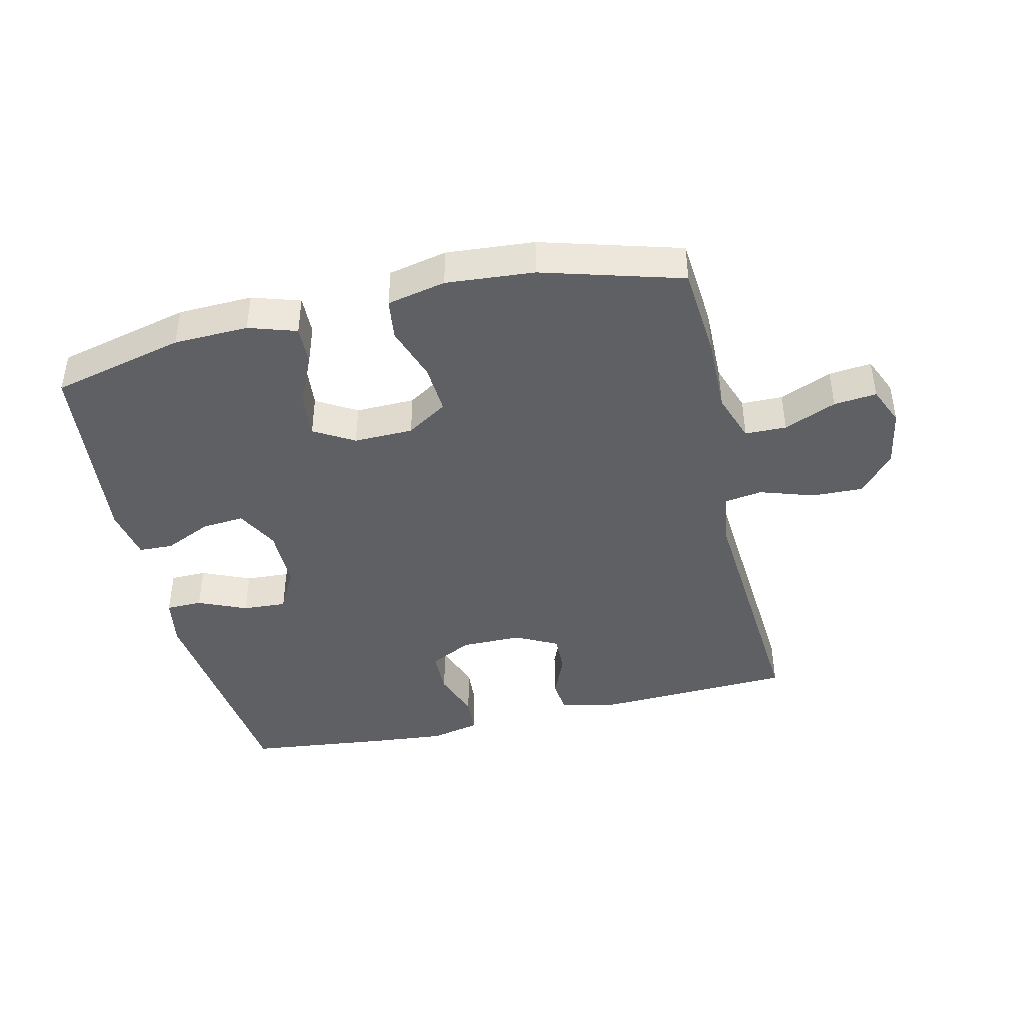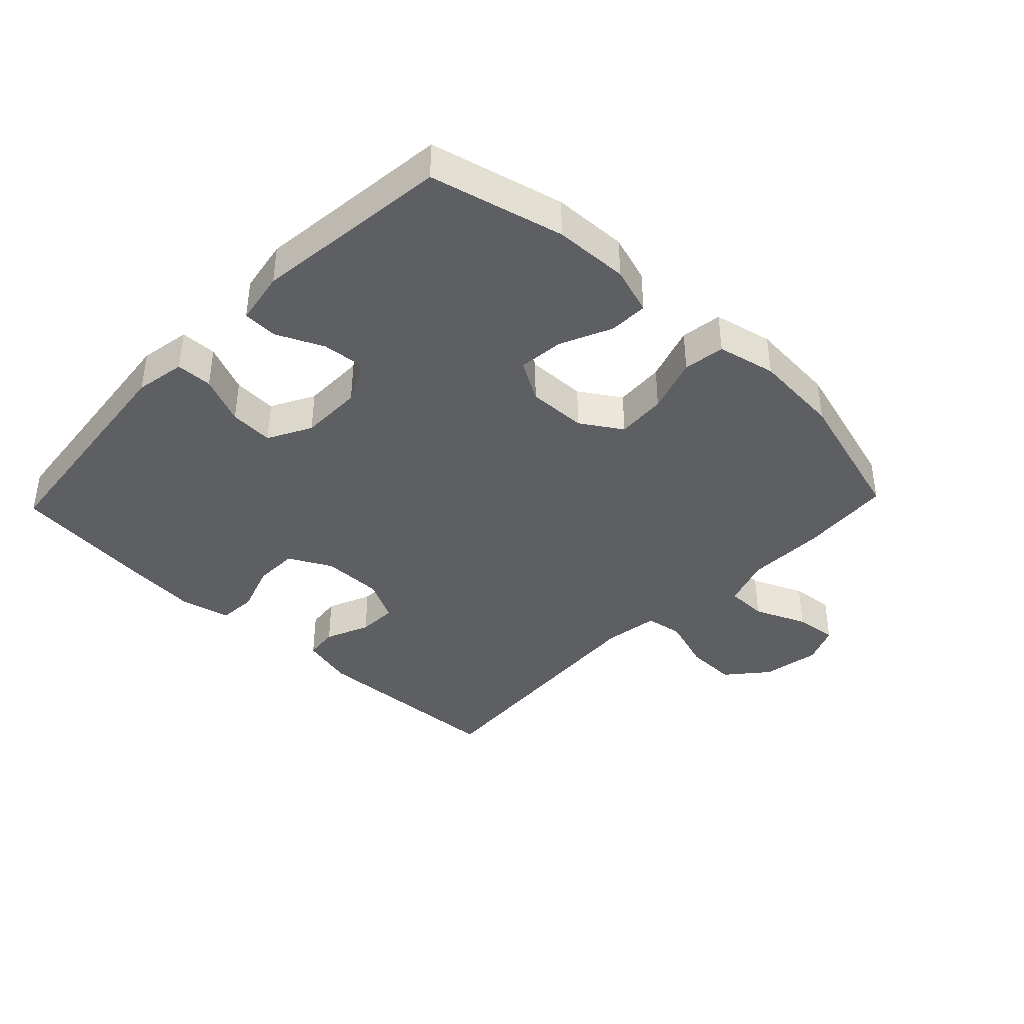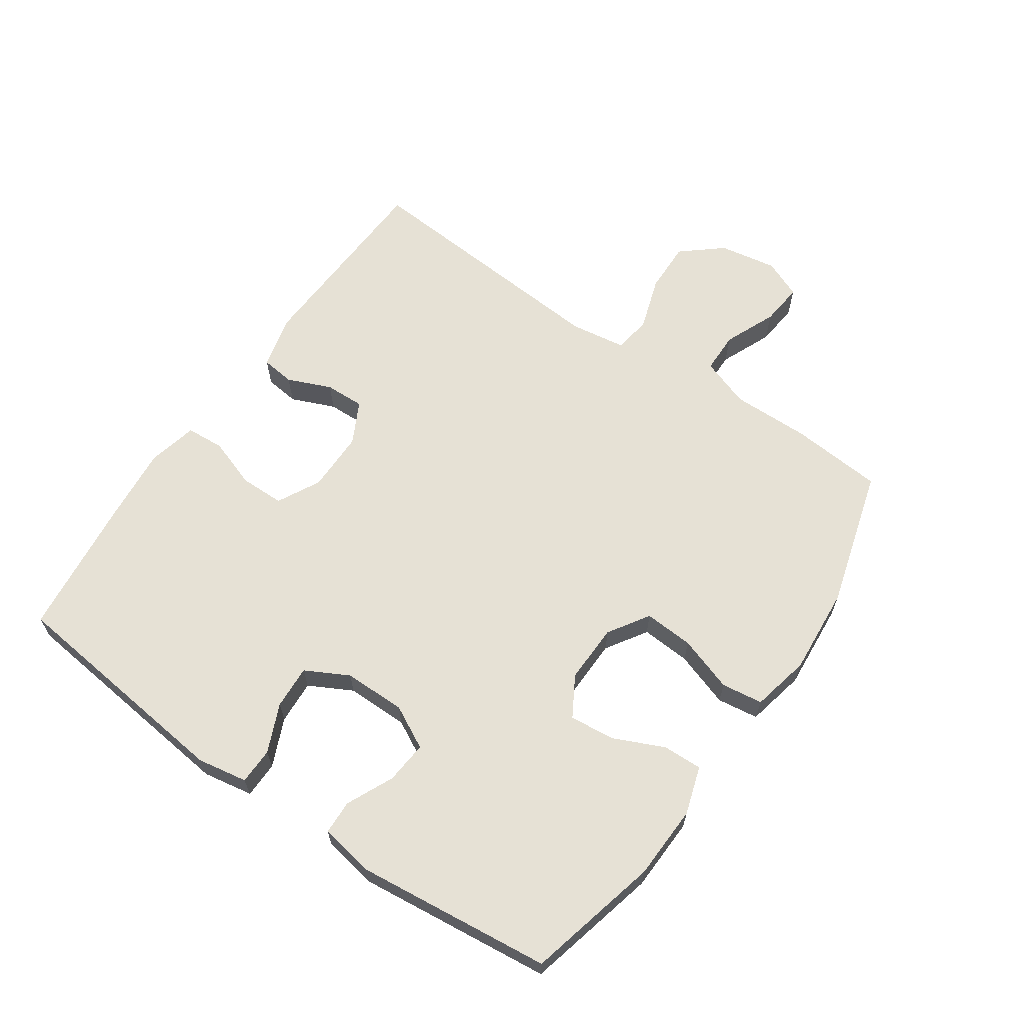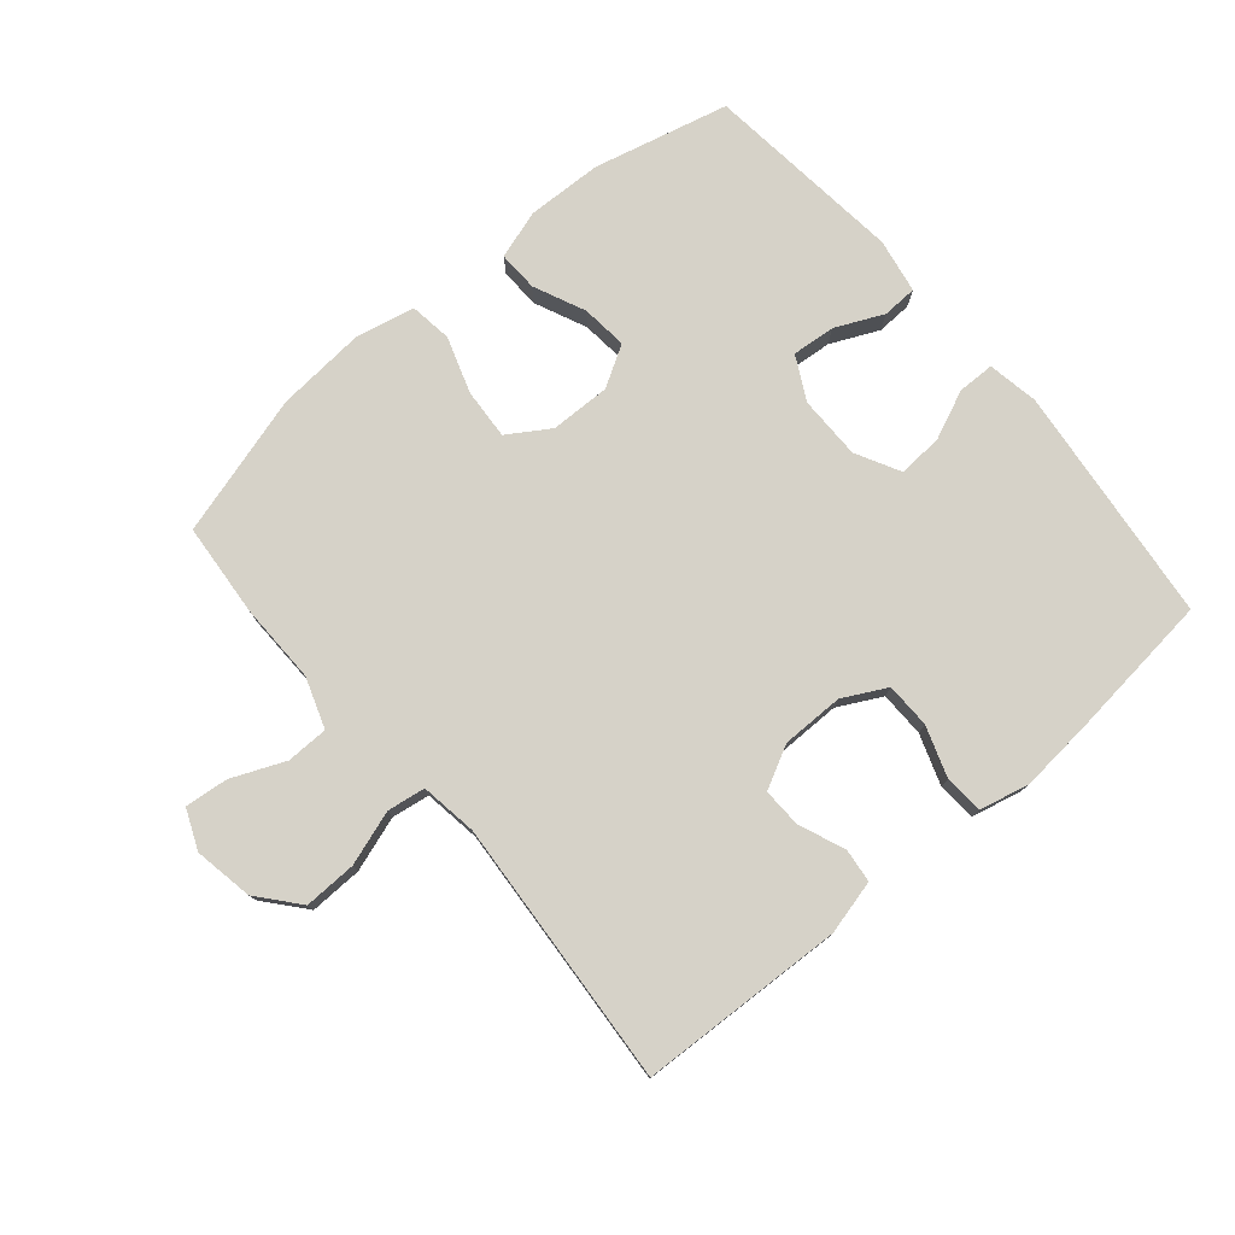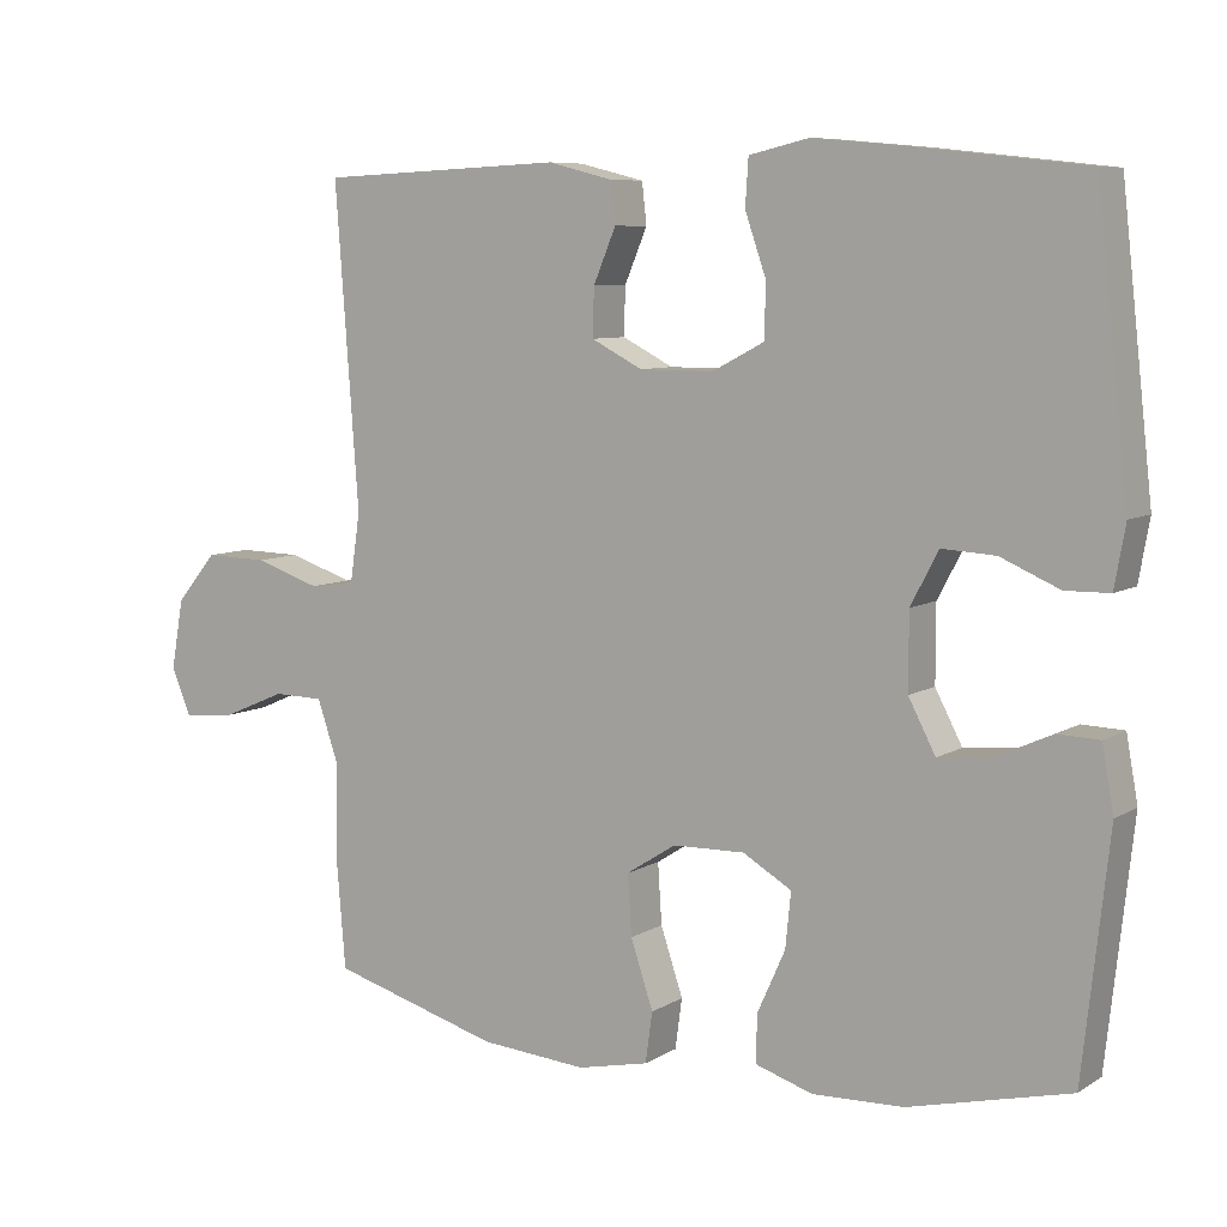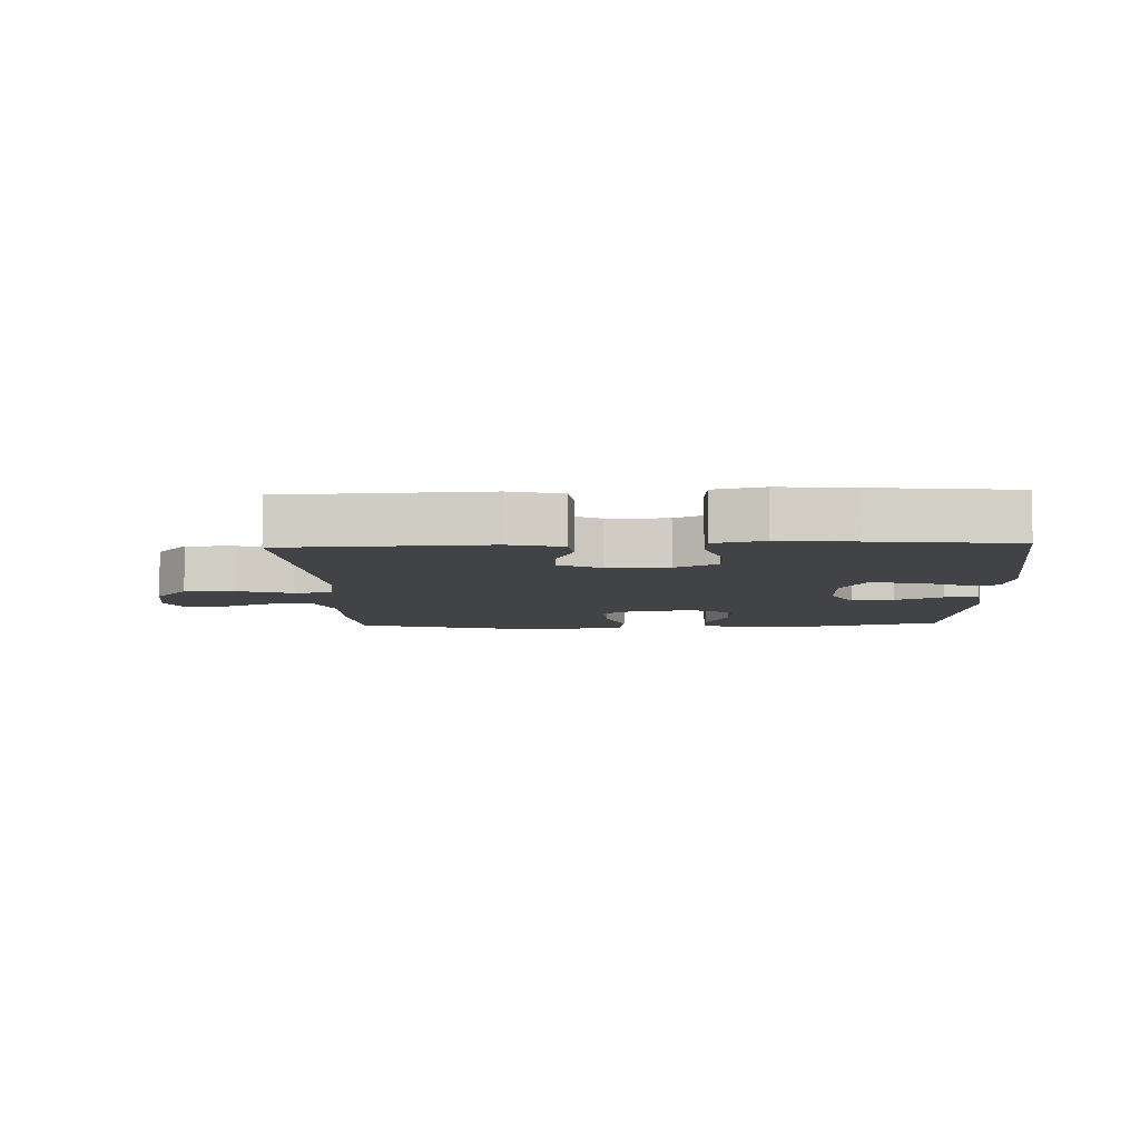
<metadata>
{"format":"obj","ext":"obj","renderer":"f3d","projection":"perspective","resolution":1024,"background":"white","views":[{"elev":-42.4,"azim":-166.9,"up":"+Y"},{"elev":-39.7,"azim":136.3,"up":"+Y"},{"elev":64.1,"azim":124.6,"up":"+Y"},{"elev":77.5,"azim":-40.3,"up":"+Y"},{"elev":7.6,"azim":31.8,"up":"+Z"},{"elev":-7.3,"azim":2.3,"up":"+Y"}]}
</metadata>
<code>
v 0.5 0.07 -0.5
v 0.291 0.07 -0.551
v 0.174 0.07 -0.555
v 0.099 0.07 -0.531
v 0.101 0.07 -0.469
v 0.137 0.07 -0.389
v 0.144 0.07 -0.318
v 0.081 0.07 -0.281
v -0.012 0.07 -0.283
v -0.076 0.07 -0.324
v -0.071 0.07 -0.402
v -0.042 0.07 -0.489
v -0.051 0.07 -0.554
v -0.143 0.07 -0.574
v -0.281 0.07 -0.563
v -0.5 0.07 -0.5
v -0.512 0.07 -0.355
v -0.51 0.07 -0.232
v -0.537 0.07 -0.154
v -0.602 0.07 -0.153
v -0.684 0.07 -0.188
v -0.751 0.07 -0.195
v -0.777 0.07 -0.134
v -0.761 0.07 -0.043
v -0.708 0.07 0.02
v -0.627 0.07 0.018
v -0.542 0.07 -0.01
v -0.483 0.07 -0.001
v -0.47 0.07 0.087
v -0.5 0.07 0.5
v -0.184 0.07 0.514
v -0.1 0.07 0.493
v -0.094 0.07 0.44
v -0.123 0.07 0.371
v -0.125 0.07 0.309
v -0.059 0.07 0.275
v 0.037 0.07 0.275
v 0.104 0.07 0.31
v 0.105 0.07 0.38
v 0.078 0.07 0.458
v 0.082 0.07 0.518
v 0.16 0.07 0.536
v 0.278 0.07 0.525
v 0.5 0.07 0.5
v 0.541 0.07 0.131
v 0.527 0.07 0.052
v 0.47 0.07 0.051
v 0.394 0.07 0.084
v 0.325 0.07 0.088
v 0.289 0.07 0.02
v 0.289 0.07 -0.078
v 0.324 0.07 -0.145
v 0.391 0.07 -0.139
v 0.465 0.07 -0.105
v 0.519 0.07 -0.107
v 0.534 0.07 -0.191
v 0.5 0 -0.5
v 0.291 0 -0.551
v 0.174 0 -0.555
v 0.099 0 -0.531
v 0.101 0 -0.469
v 0.137 0 -0.389
v 0.144 0 -0.318
v 0.081 0 -0.281
v -0.012 0 -0.283
v -0.076 0 -0.324
v -0.071 0 -0.402
v -0.042 0 -0.489
v -0.051 0 -0.554
v -0.143 0 -0.574
v -0.281 0 -0.563
v -0.5 0 -0.5
v -0.512 0 -0.355
v -0.51 0 -0.232
v -0.537 0 -0.154
v -0.602 0 -0.153
v -0.684 0 -0.188
v -0.751 0 -0.195
v -0.777 0 -0.134
v -0.761 0 -0.043
v -0.708 0 0.02
v -0.627 0 0.018
v -0.542 0 -0.01
v -0.483 0 -0.001
v -0.47 0 0.087
v -0.5 0 0.5
v -0.184 0 0.514
v -0.1 0 0.493
v -0.094 0 0.44
v -0.123 0 0.371
v -0.125 0 0.309
v -0.059 0 0.275
v 0.037 0 0.275
v 0.104 0 0.31
v 0.105 0 0.38
v 0.078 0 0.458
v 0.082 0 0.518
v 0.16 0 0.536
v 0.278 0 0.525
v 0.5 0 0.5
v 0.541 0 0.131
v 0.527 0 0.052
v 0.47 0 0.051
v 0.394 0 0.084
v 0.325 0 0.088
v 0.289 0 0.02
v 0.289 0 -0.078
v 0.324 0 -0.145
v 0.391 0 -0.139
v 0.465 0 -0.105
v 0.519 0 -0.107
v 0.534 0 -0.191
f 53 54 55 56
f 52 53 56 1
f 51 52 1 2
f 45 46 47 48
f 45 48 49
f 44 45 49
f 43 44 49 50
f 39 40 41 42
f 38 39 42 43
f 31 32 33 34
f 29 30 31 34
f 28 29 34 35
f 24 25 26 27
f 22 23 24 27
f 20 21 22 27
f 19 20 27 28
f 18 19 28 35
f 11 12 13 14
f 10 11 14 15
f 3 4 5 6
f 51 2 3 6
f 51 6 7
f 38 43 50 51
f 37 38 51 7
f 36 37 7 8
f 35 36 8 9
f 18 35 9 10
f 16 17 18
f 10 15 16 18
f 112 111 110 109
f 57 112 109 108
f 58 57 108 107
f 104 103 102 101
f 105 104 101
f 105 101 100
f 106 105 100 99
f 98 97 96 95
f 99 98 95 94
f 90 89 88 87
f 90 87 86 85
f 91 90 85 84
f 83 82 81 80
f 83 80 79 78
f 83 78 77 76
f 84 83 76 75
f 91 84 75 74
f 70 69 68 67
f 71 70 67 66
f 62 61 60 59
f 62 59 58 107
f 63 62 107
f 107 106 99 94
f 63 107 94 93
f 64 63 93 92
f 65 64 92 91
f 66 65 91 74
f 74 73 72
f 74 72 71 66
f 1 57 58 2
f 2 58 59 3
f 3 59 60 4
f 4 60 61 5
f 5 61 62 6
f 6 62 63 7
f 7 63 64 8
f 8 64 65 9
f 9 65 66 10
f 10 66 67 11
f 11 67 68 12
f 12 68 69 13
f 13 69 70 14
f 14 70 71 15
f 15 71 72 16
f 16 72 73 17
f 17 73 74 18
f 18 74 75 19
f 19 75 76 20
f 20 76 77 21
f 21 77 78 22
f 22 78 79 23
f 23 79 80 24
f 24 80 81 25
f 25 81 82 26
f 26 82 83 27
f 27 83 84 28
f 28 84 85 29
f 29 85 86 30
f 30 86 87 31
f 31 87 88 32
f 32 88 89 33
f 33 89 90 34
f 34 90 91 35
f 35 91 92 36
f 36 92 93 37
f 37 93 94 38
f 38 94 95 39
f 39 95 96 40
f 40 96 97 41
f 41 97 98 42
f 42 98 99 43
f 43 99 100 44
f 44 100 101 45
f 45 101 102 46
f 46 102 103 47
f 47 103 104 48
f 48 104 105 49
f 49 105 106 50
f 50 106 107 51
f 51 107 108 52
f 52 108 109 53
f 53 109 110 54
f 54 110 111 55
f 55 111 112 56
f 56 112 57 1

</code>
